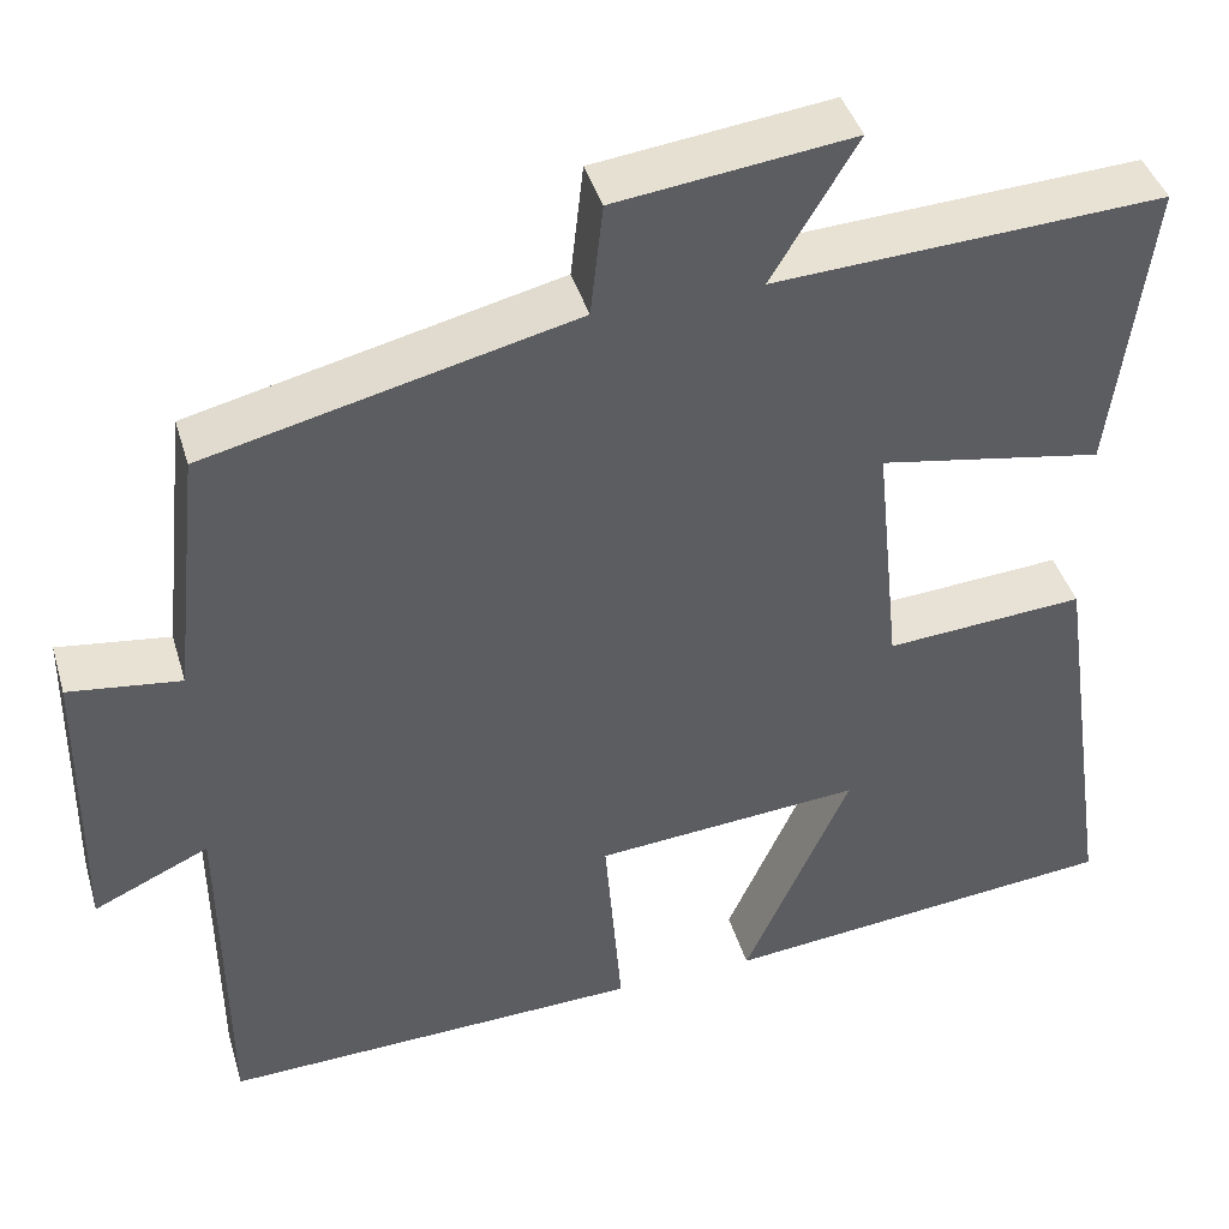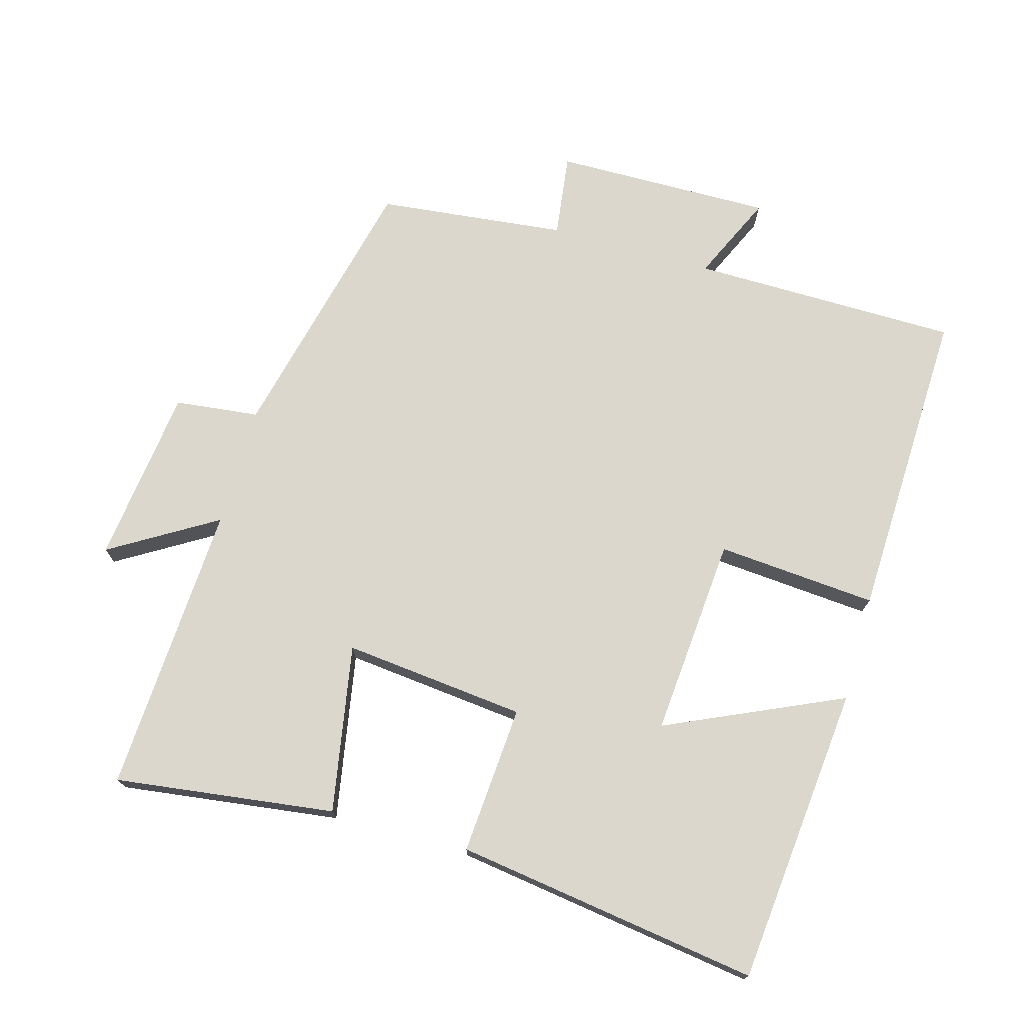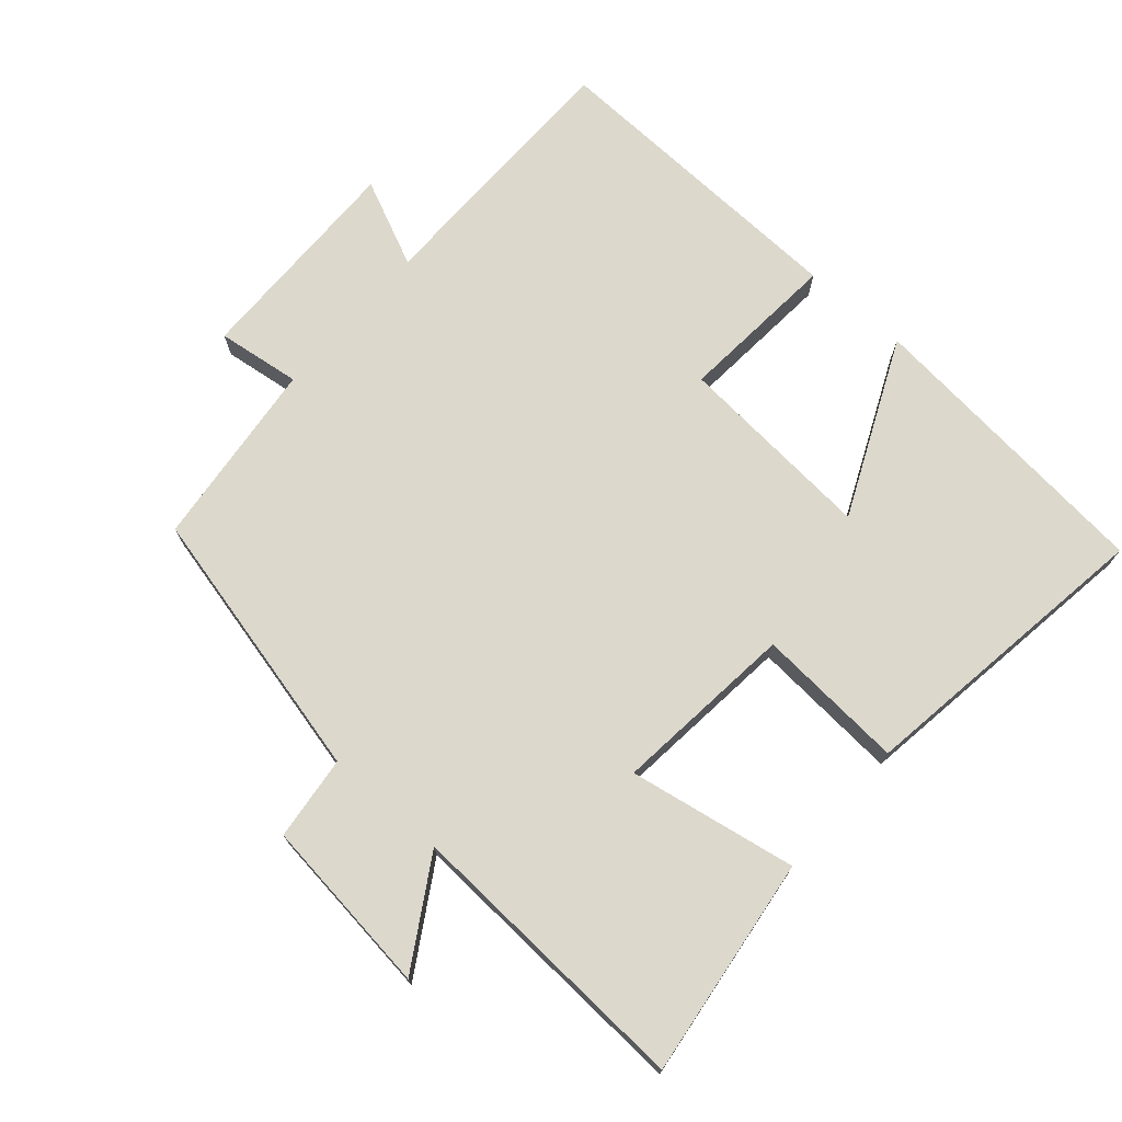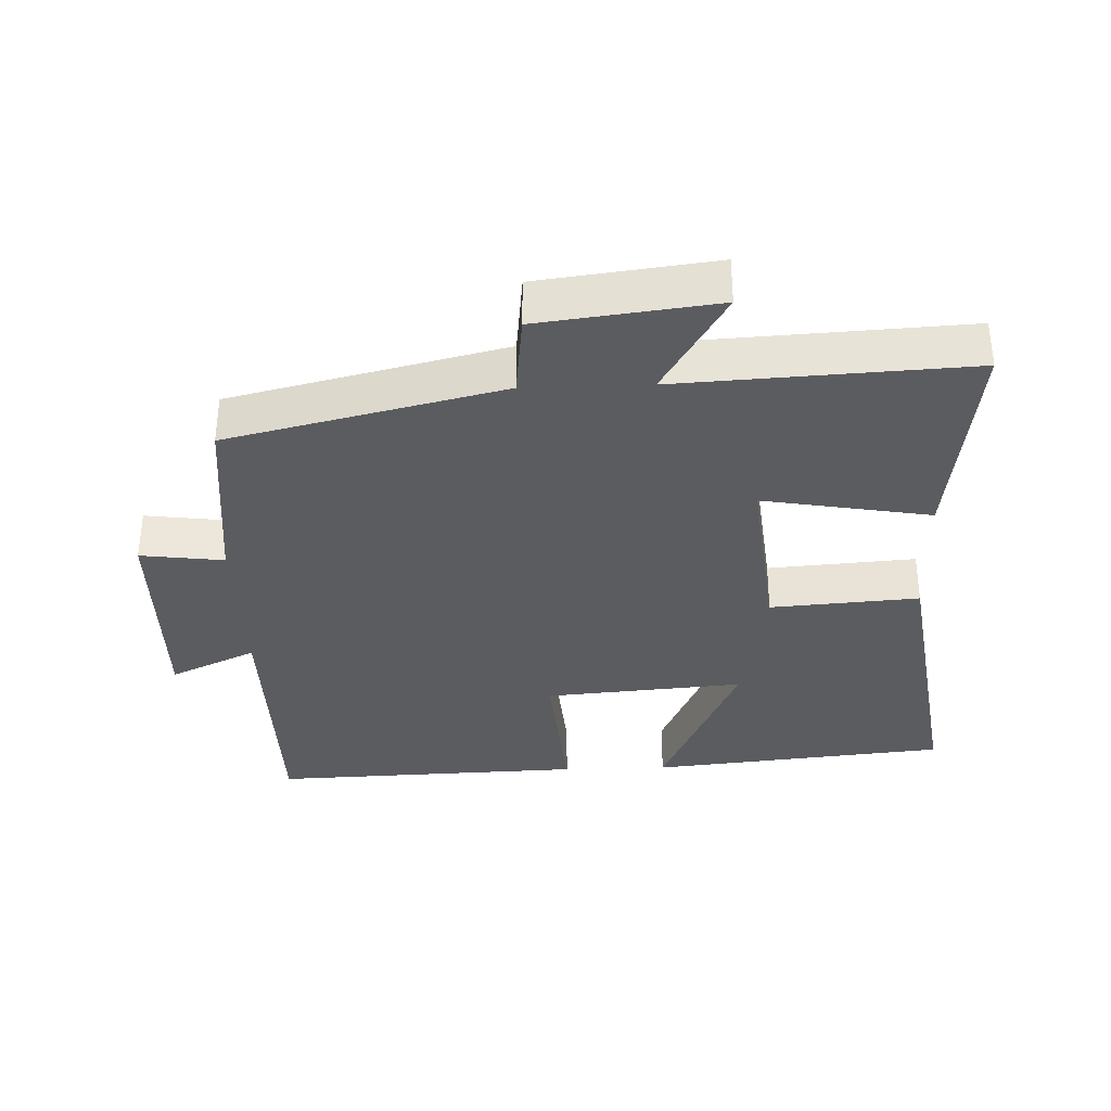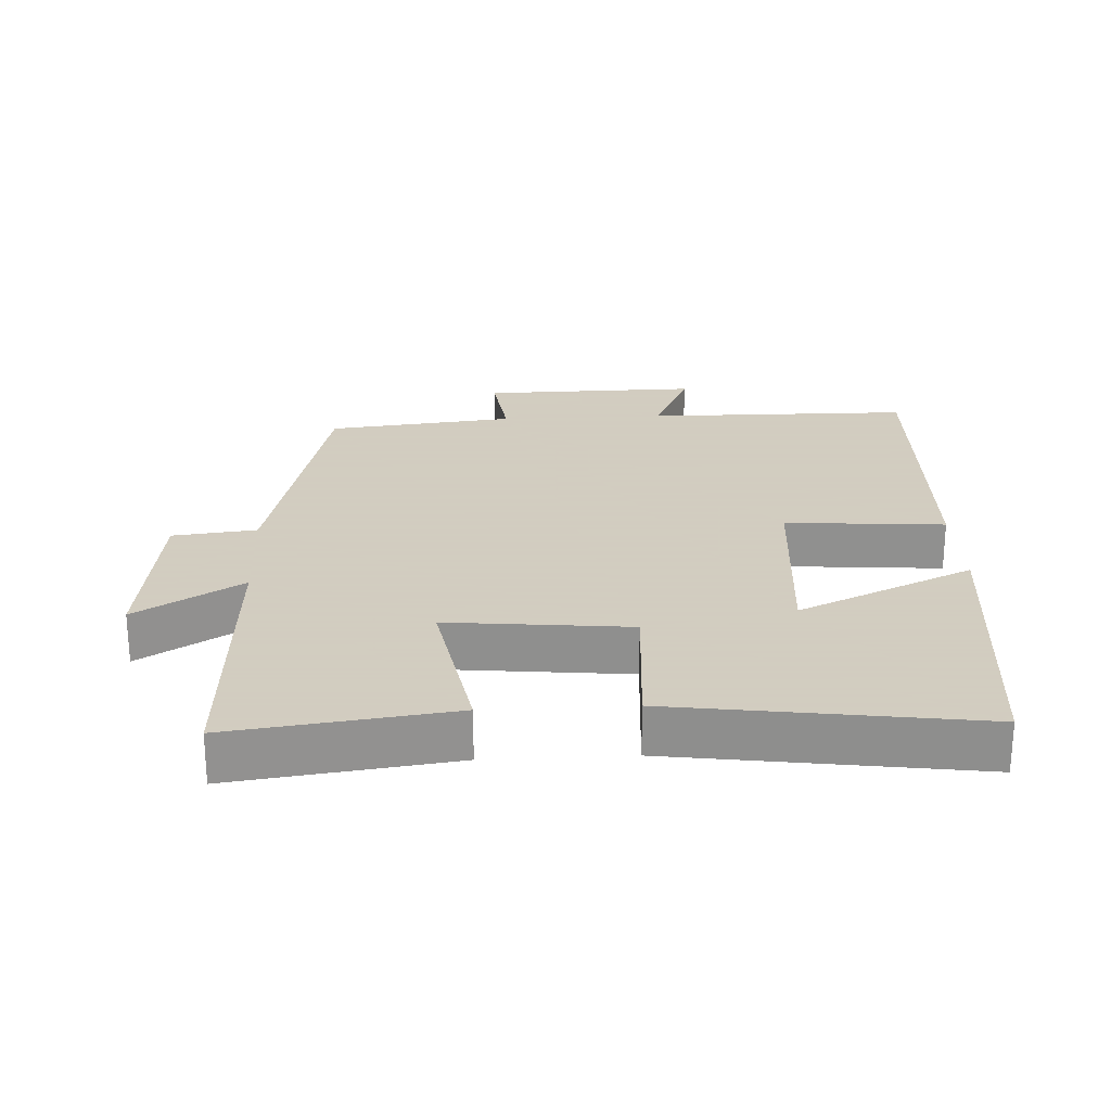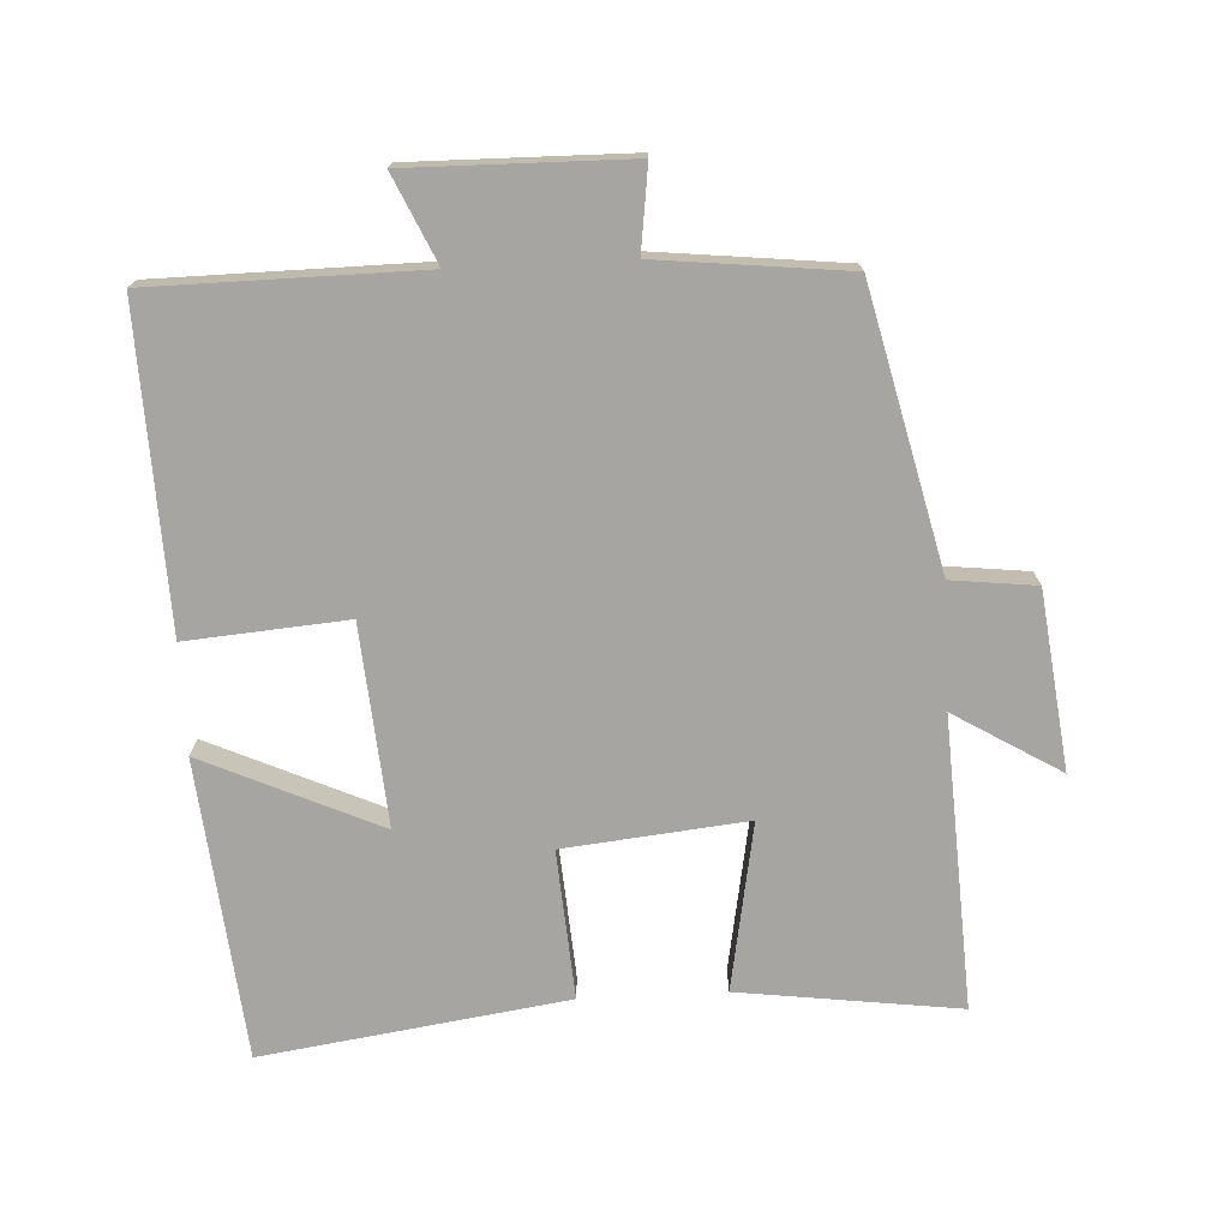
<metadata>
{"format":"obj","ext":"obj","renderer":"f3d","projection":"perspective","resolution":1024,"background":"white","views":[{"elev":41.8,"azim":-16.2,"up":"+Z"},{"elev":73.4,"azim":105.7,"up":"+Y"},{"elev":72.7,"azim":41.1,"up":"+Y"},{"elev":-34.7,"azim":2.1,"up":"+Y"},{"elev":24.3,"azim":87.0,"up":"+Y"},{"elev":-73.6,"azim":-87.1,"up":"+Y"}]}
</metadata>
<code>
v 0.565 0.07 -0.456
v 0.125 0.07 -0.5
v 0.242 0.07 -0.241
v -0.052 0.07 -0.265
v -0.033 0.07 -0.5
v -0.496 0.07 -0.516
v -0.5 0.07 -0.122
v -0.627 0.07 -0.18
v -0.623 0.07 0.142
v -0.5 0.07 0.126
v -0.47 0.07 0.404
v -0.066 0.07 0.5
v -0.052 0.07 0.624
v 0.208 0.07 0.656
v 0.114 0.07 0.5
v 0.542 0.07 0.523
v 0.5 0.07 0.199
v 0.253 0.07 0.243
v 0.281 0.07 -0.025
v 0.5 0.07 -0.009
v 0.565 0 -0.456
v 0.125 0 -0.5
v 0.242 0 -0.241
v -0.052 0 -0.265
v -0.033 0 -0.5
v -0.496 0 -0.516
v -0.5 0 -0.122
v -0.627 0 -0.18
v -0.623 0 0.142
v -0.5 0 0.126
v -0.47 0 0.404
v -0.066 0 0.5
v -0.052 0 0.624
v 0.208 0 0.656
v 0.114 0 0.5
v 0.542 0 0.523
v 0.5 0 0.199
v 0.253 0 0.243
v 0.281 0 -0.025
v 0.5 0 -0.009
f 19 20 1
f 15 16 17 18
f 15 18 19
f 12 13 14 15
f 12 15 19
f 11 12 19
f 10 11 19
f 7 8 9 10
f 6 7 10
f 5 6 10
f 4 5 10
f 3 4 10 19
f 1 2 3
f 1 3 19
f 21 40 39
f 38 37 36 35
f 39 38 35
f 35 34 33 32
f 39 35 32
f 39 32 31
f 39 31 30
f 30 29 28 27
f 30 27 26
f 30 26 25
f 30 25 24
f 39 30 24 23
f 23 22 21
f 39 23 21
f 1 21 22 2
f 2 22 23 3
f 3 23 24 4
f 4 24 25 5
f 5 25 26 6
f 6 26 27 7
f 7 27 28 8
f 8 28 29 9
f 9 29 30 10
f 10 30 31 11
f 11 31 32 12
f 12 32 33 13
f 13 33 34 14
f 14 34 35 15
f 15 35 36 16
f 16 36 37 17
f 17 37 38 18
f 18 38 39 19
f 19 39 40 20
f 20 40 21 1

</code>
